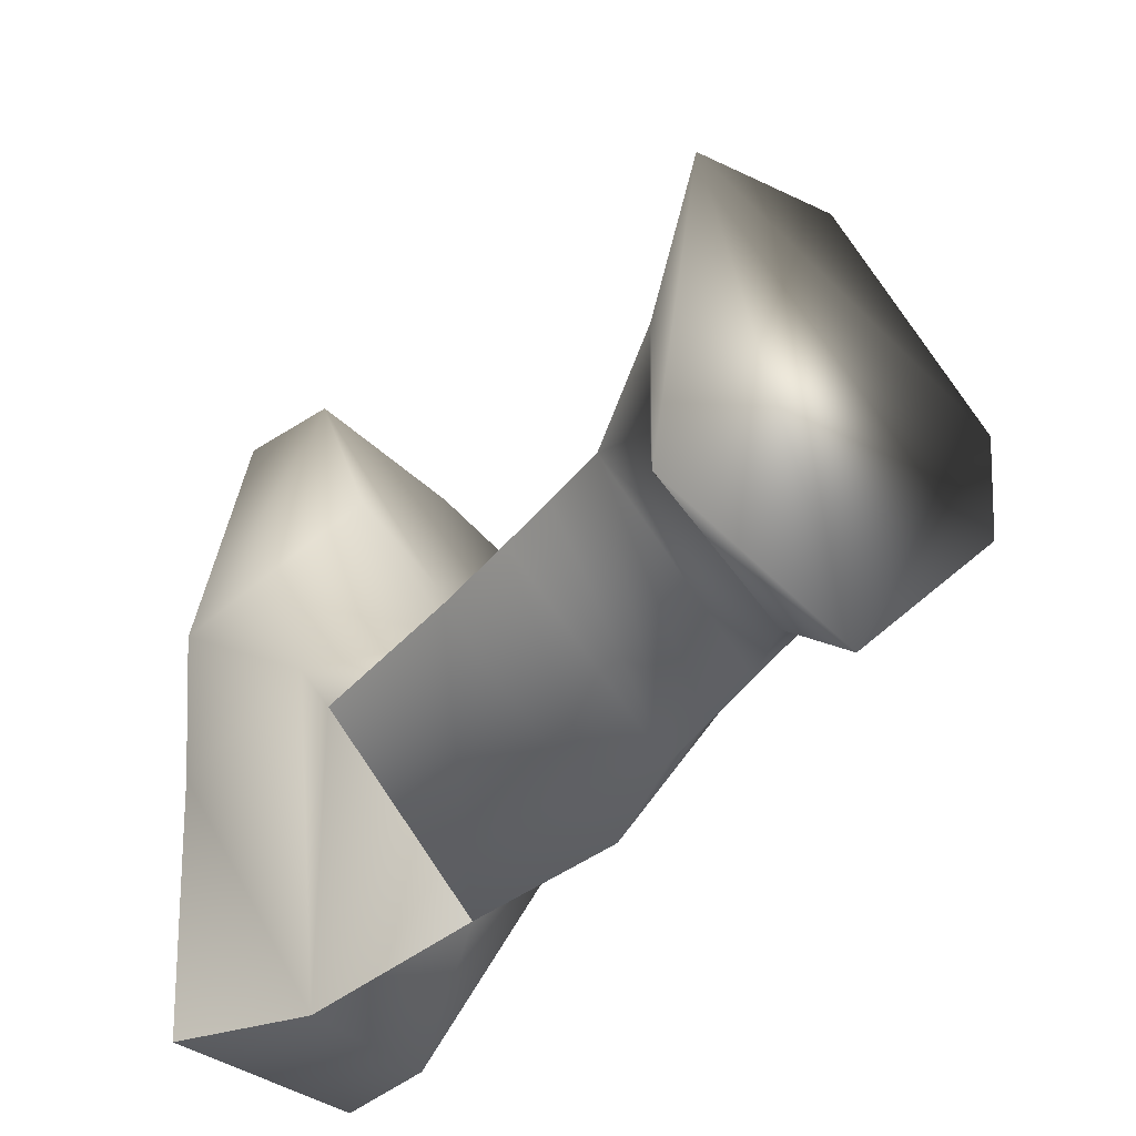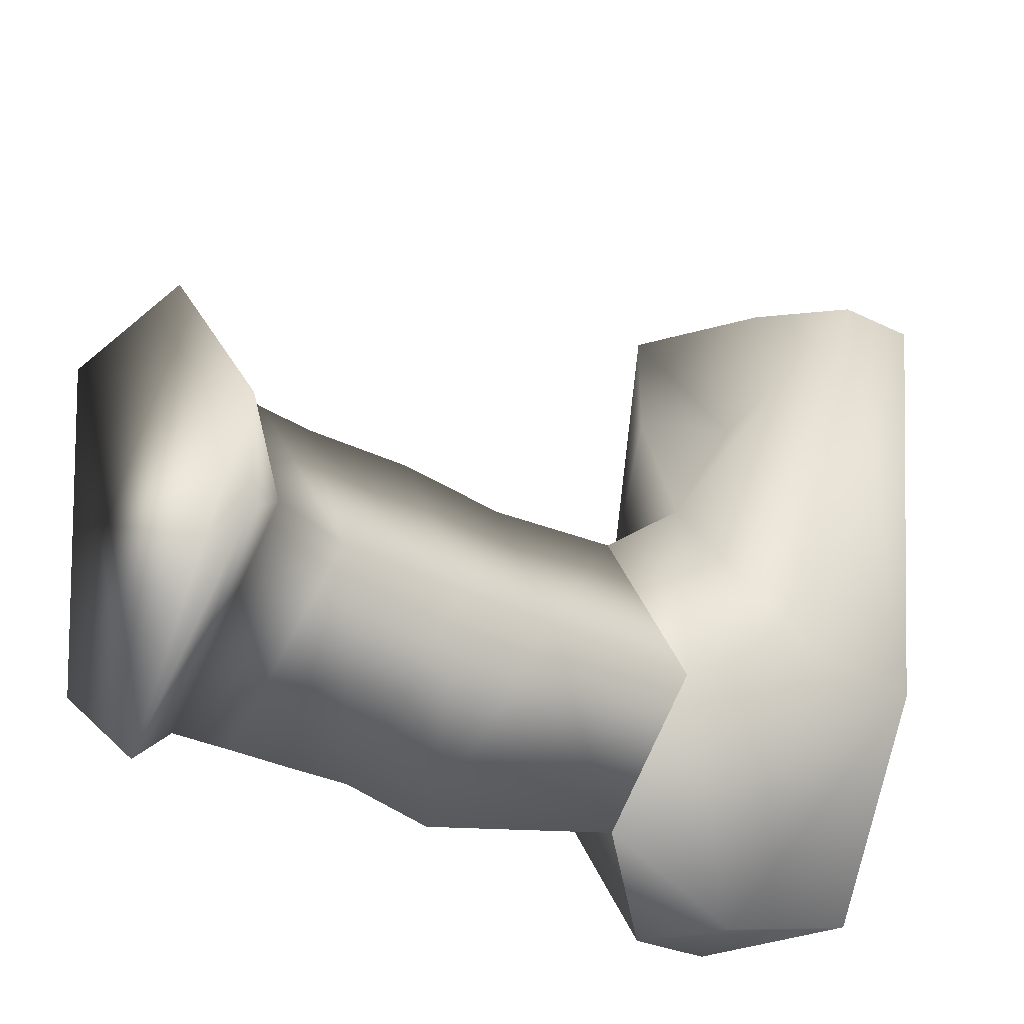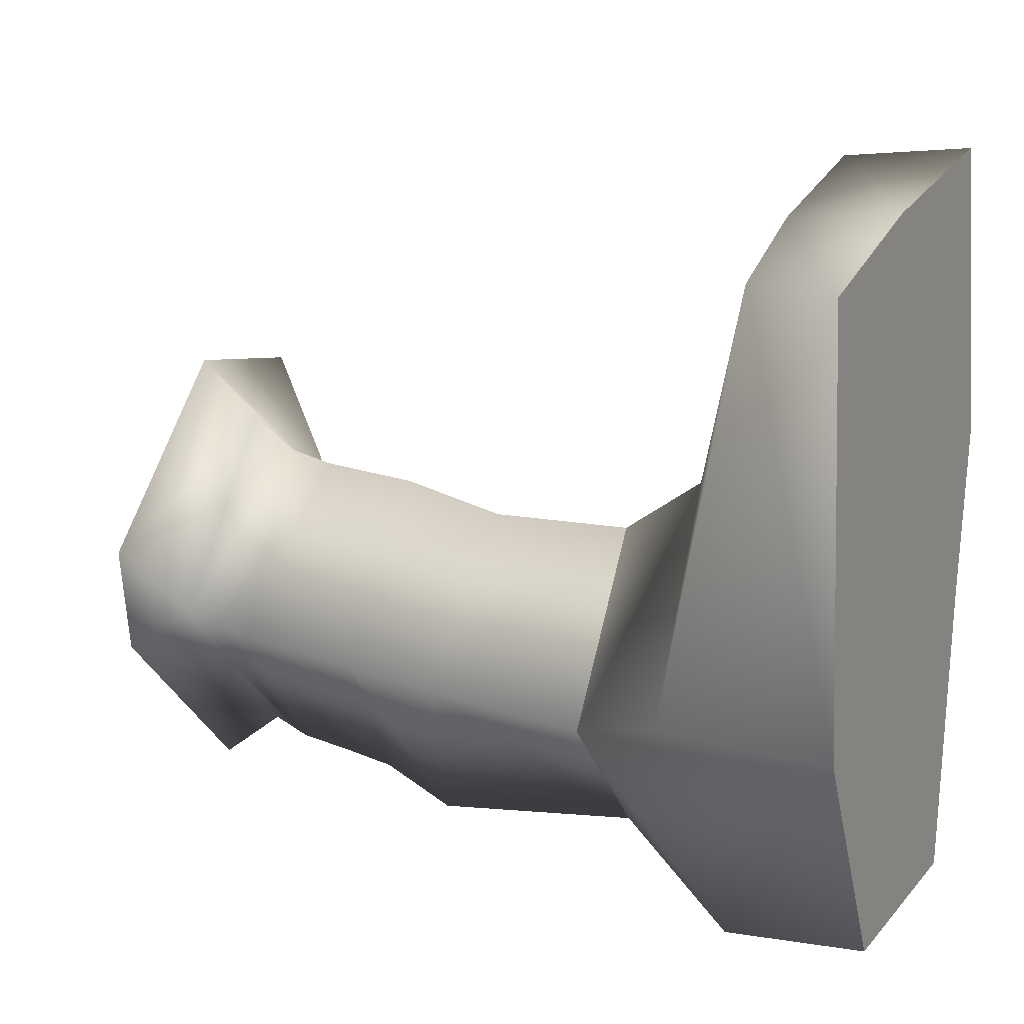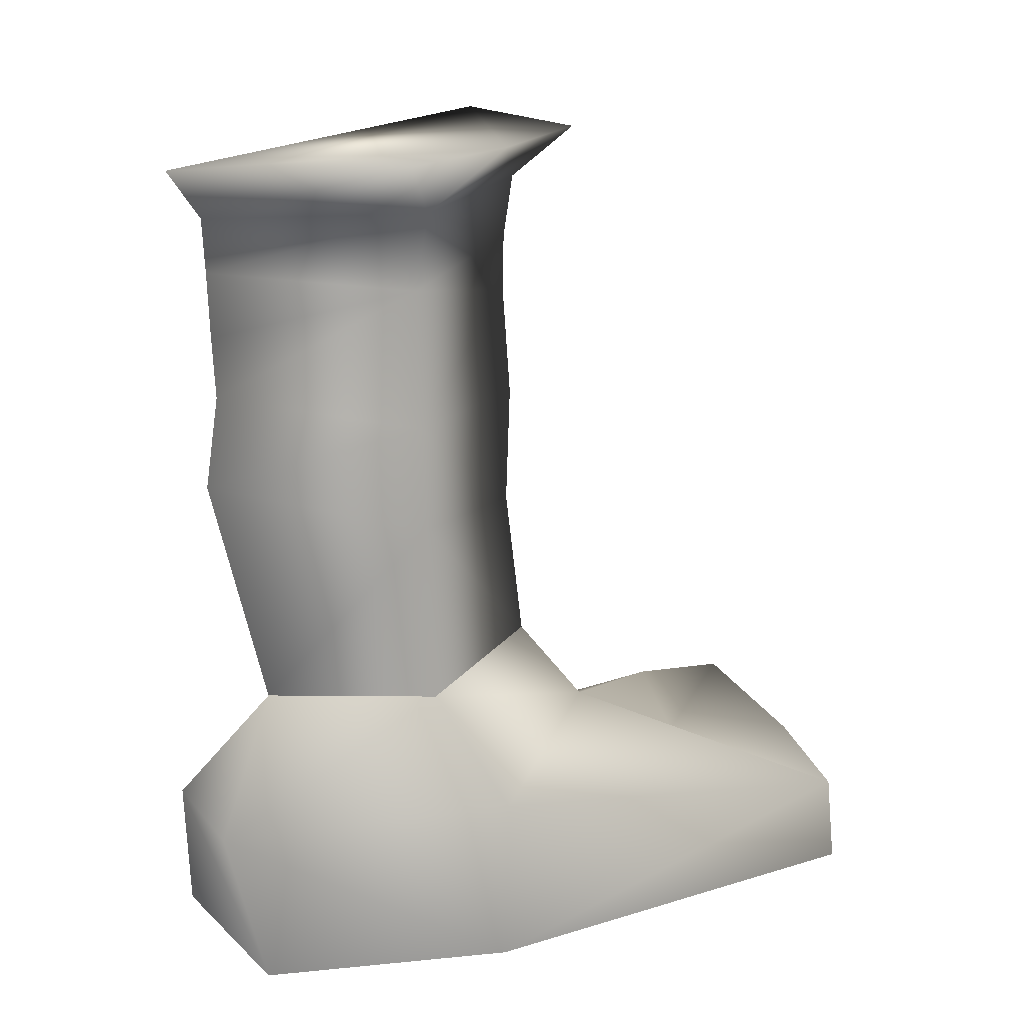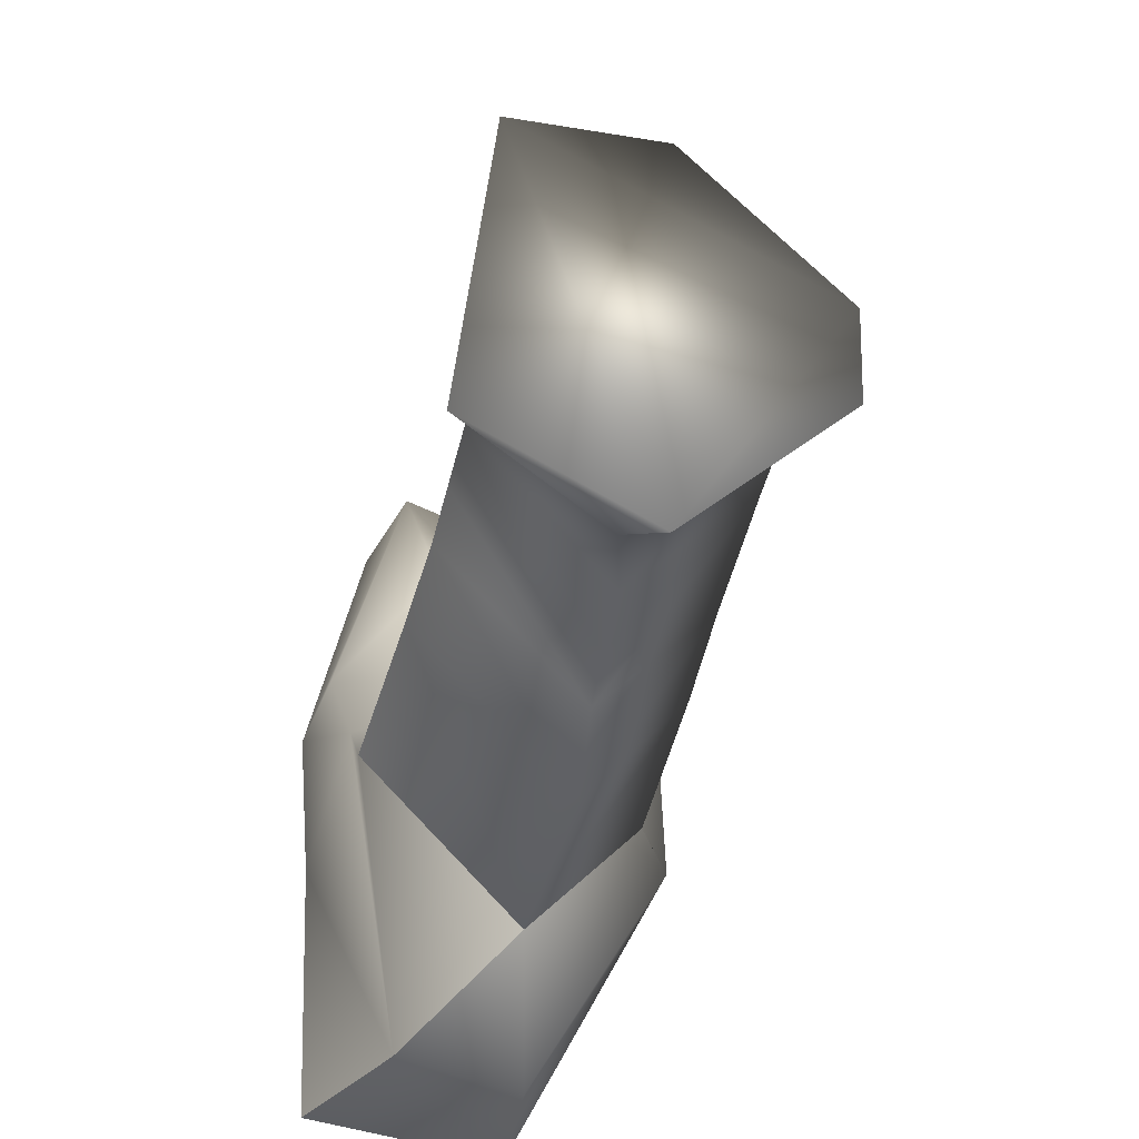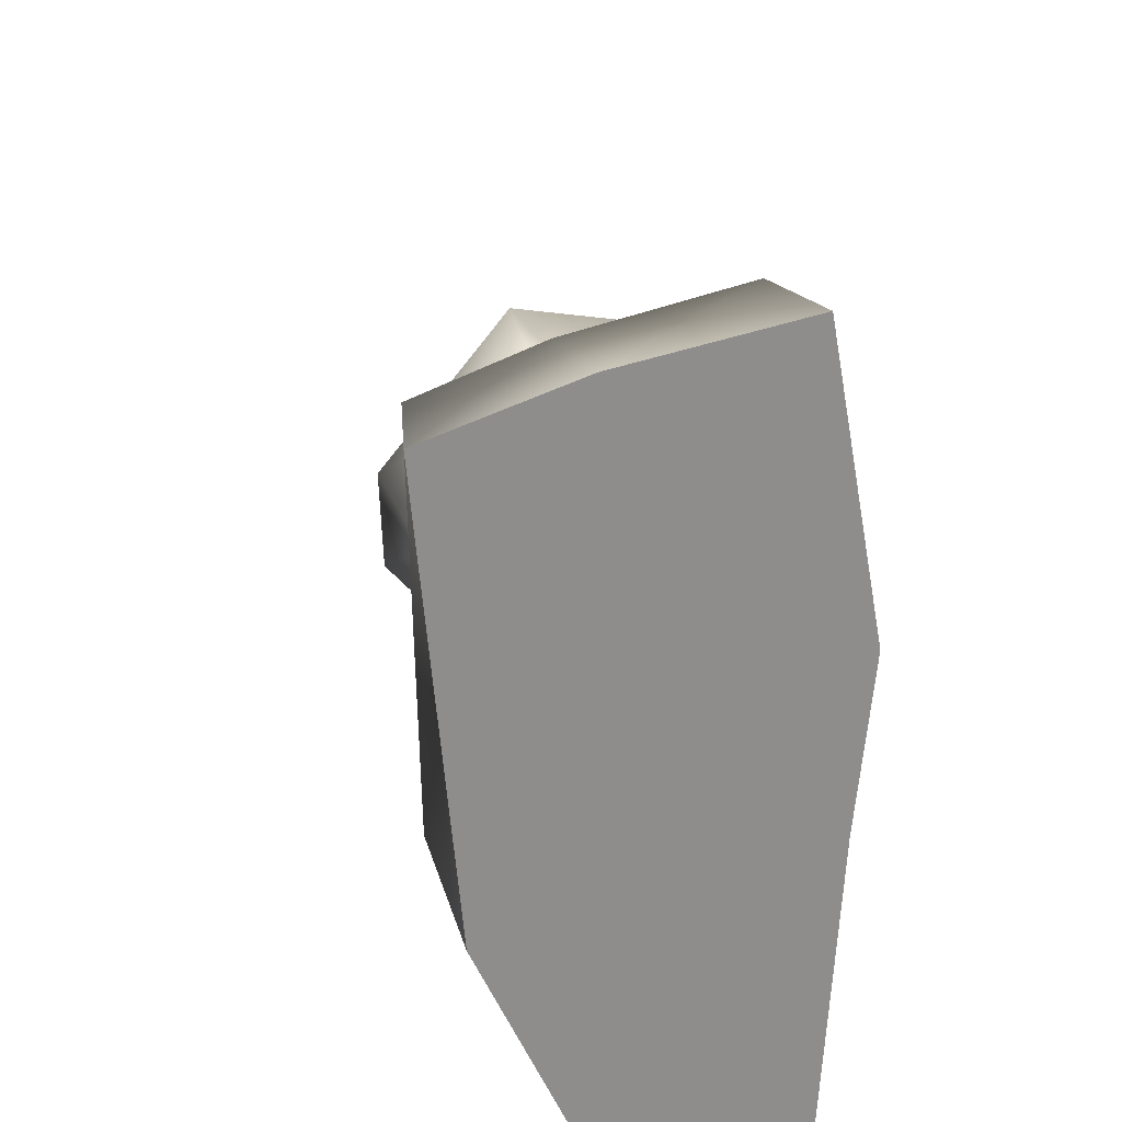
<metadata>
{"format":"obj","ext":"obj","renderer":"f3d","projection":"perspective","resolution":1024,"background":"white","views":[{"elev":-39.4,"azim":142.5,"up":"+Z"},{"elev":-27.7,"azim":-135.1,"up":"+Z"},{"elev":17.7,"azim":-60.6,"up":"+Z"},{"elev":19.6,"azim":-124.8,"up":"+Y"},{"elev":-45.2,"azim":162.9,"up":"+Z"},{"elev":25.6,"azim":-12.4,"up":"+Z"}]}
</metadata>
<code>
o piernaDerecha
v 0.291 -0.1873 0.3461
v -0.2327 -1.731 0.3475
v -0.5836 -1.793 -0.133
v -0.6361 -2.004 0.9207
v -0.5724 -2.218 -0.1373
v -0.2587 -1.838 -0.7732
v -0.3203 -2.218 -0.6962
v 0.03495 -1.83 -0.739
v 0.1516 -2.218 -0.672
v -0.6669 -2.218 0.9207
v -0.3481 -1.97 1.009
v -0.3201 -2.218 1.035
v 0.06225 -1.934 1.082
v 0.2311 -2.218 0.4259
v 0.104 -2.218 1.115
v 0.1919 -2.218 0.01955
v -0.4292 -1.516 -0.2499
v 0.2152 -1.971 0.4216
v 0.2081 -1.694 0.01955
v 0.2128 -1.555 -0.1658
v -0.01675 -1.846 0.741
v -0.2858 -1.897 0.6326
v -0.4204 -0.1774 -0.2899
v -0.1637 -1.526 -0.5807
v 0.2188 -1.12 -0.1615
v -0.1811 -1.515 0.1878
v 0.01315 -0.3329 -0.6164
v -0.03815 -0.1978 -0.7276
v 0.3464 -0.282 -0.4495
v 0.2433 -0.5697 -0.1473
v 0.2219 -0.8975 -0.1473
v -0.07055 -0.7567 -0.6392
v -0.1106 -0.9638 -0.6962
v -0.3652 -0.8307 -0.2414
v -0.1536 -1.143 0.1564
v -0.1194 -0.8653 0.192
v -0.08705 -0.596 0.192
v -0.3381 -0.494 -0.2314
v -0.04755 -0.6116 -0.6349
v -0.06895 -0.4617 0.2077
v -0.3356 -0.3114 -0.1958
v -0.02835 -0.4563 -0.6306
v -0.02195 -0.3195 0.2676
v -0.4277 -0.157 -0.02895
v -0.07755 -0.1969 0.4188
v 0.3009 -0.3401 -0.2884
v 0.2861 -0.3469 0.006747
v -0.3929 -1.083 -0.2457
v 0.2326 -0.7336 -0.1473
f 2 3 4
f 4 3 5
f 3 6 5
f 5 6 7
f 6 8 7
f 7 8 9
f 5 10 4
f 4 10 11
f 10 12 11
f 11 12 13
f 14 13 15
f 12 10 14
f 14 10 16
f 10 5 16
f 16 5 9
f 5 7 9
f 2 17 3
f 18 14 19
f 19 2 18
f 14 16 19
f 19 16 8
f 8 20 19
f 16 9 8
f 2 21 18
f 18 21 13
f 11 22 4
f 8 6 24
f 20 25 26
f 27 28 29
f 49 32 30
f 32 31 33
f 32 33 34
f 35 36 34
f 36 37 34
f 32 38 39
f 32 34 38
f 34 37 38
f 37 40 38
f 38 41 42
f 38 40 41
f 40 43 41
f 15 13 12
f 15 12 14
f 17 6 3
f 13 14 18
f 20 2 19
f 21 2 22
f 13 21 22
f 13 22 11
f 22 2 4
f 23 28 27
f 41 23 27
f 44 23 41
f 43 44 41
f 45 44 43
f 46 27 29
f 27 46 30
f 47 29 1
f 30 46 47
f 46 29 47
f 24 20 8
f 36 31 37
f 37 30 40
f 47 45 43
f 1 45 47
f 40 47 43
f 30 47 40
f 34 48 35
f 48 33 24
f 48 26 35
f 17 48 24
f 24 6 17
f 26 2 20
f 26 25 35
f 25 36 35
f 42 27 30
f 42 30 39
f 39 30 32
f 31 25 33
f 33 25 24
f 25 20 24
f 39 38 42
f 42 41 27
f 26 17 2
f 25 31 36
f 49 37 31
f 33 48 34
f 26 48 17
f 28 44 1
f 49 31 32
f 49 30 37
f 1 29 28
f 28 23 44
f 44 45 1

</code>
